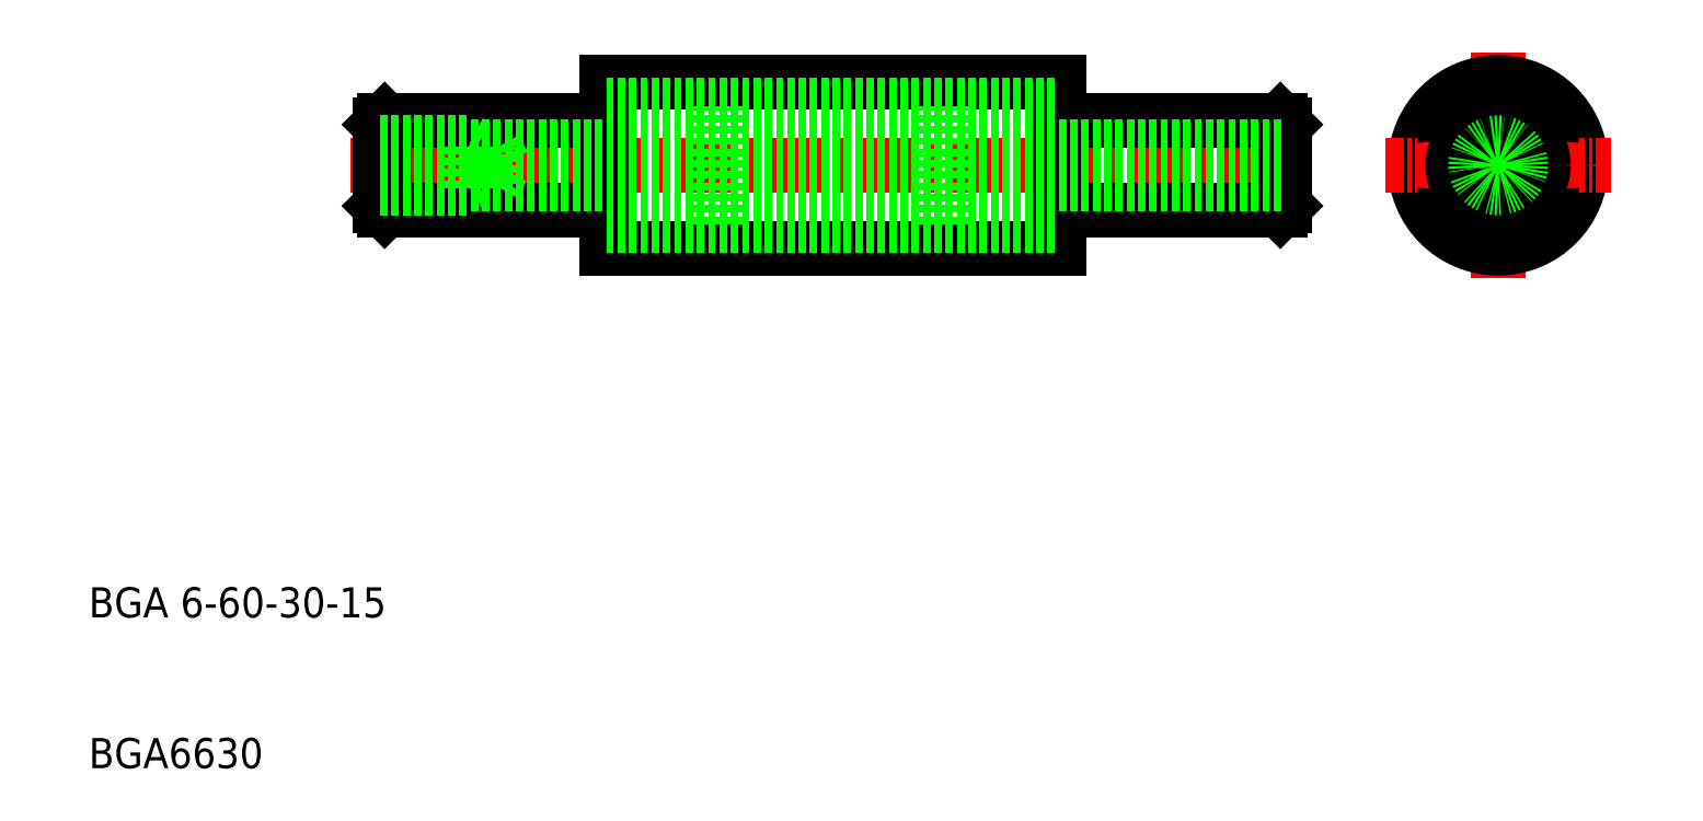
<metadata>
{"format":"dxf","ext":"dxf","renderer":"ezdxf+matplotlib","layout":"modelspace","background":"white","min_lineweight":24,"dpi":150}
</metadata>
<code>
0
SECTION
2
ENTITIES
0
LINE
8
0
10
536.5
20
470.7
30
0
11
566.5
21
470.7
31
0
0
LINE
8
0
10
536.5
20
481.7
30
0
11
566.5
21
481.7
31
0
0
LINE
8
CENTER
10
519.5
20
476.2
30
0
11
583.5
21
476.2
31
0
0
TEXT
8
0
10
502.2
20
446.2
30
0
40
2
1
BGA 6-60-30-15
0
TEXT
8
0
10
502.2
20
436.2
30
0
40
2
1
BGA6630
0
LINE
8
0
10
521.8
20
473.2
30
0
11
536.5
21
473.2
31
0
0
LINE
8
0
10
521.8
20
479.2
30
0
11
536.5
21
479.2
31
0
0
LINE
8
0
10
536.5
20
470.7
30
0
11
536.5
21
481.7
31
0
0
LINE
8
CENTER
10
595.7
20
483.7
30
0
11
595.7
21
468.7
31
0
0
LINE
8
0
10
581.2
20
473.2
30
0
11
566.5
21
473.2
31
0
0
LINE
8
0
10
581.2
20
479.2
30
0
11
566.5
21
479.2
31
0
0
LINE
8
0
10
566.5
20
470.7
30
0
11
566.5
21
481.7
31
0
0
CIRCLE
8
0
10
595.7
20
476.2
30
0
40
5.5
0
CIRCLE
8
0
10
595.7
20
476.2
30
0
40
3.1
0
CIRCLE
8
0
10
595.7
20
476.2
30
0
40
4
0
CIRCLE
8
0
10
595.7
20
476.2
30
0
40
3.9
0
LINE
8
CENTER
10
588.2
20
476.2
30
0
11
603.2
21
476.2
31
0
0
ARC
8
0
10
592.7
20
474.5
30
0
40
0.5
50
170.7
51
249.3
0
ARC
8
0
10
592.7
20
478
30
0
40
0.5
50
110.7
51
189.3
0
CIRCLE
8
0
10
595.7
20
476.2
30
0
40
3
0
ARC
8
0
10
592.7
20
474.5
30
0
40
0.5
50
355.7
51
64.34
0
ARC
8
0
10
595.7
20
472.7
30
0
40
0.5
50
230.7
51
309.3
0
ARC
8
0
10
595.7
20
472.7
30
0
40
0.5
50
55.66
51
124.3
0
ARC
8
0
10
598.7
20
474.5
30
0
40
0.5
50
290.7
51
9.26
0
ARC
8
0
10
598.7
20
474.5
30
0
40
0.5
50
115.7
51
184.3
0
ARC
8
0
10
595.7
20
479.7
30
0
40
0.5
50
50.74
51
129.3
0
ARC
8
0
10
595.7
20
479.7
30
0
40
0.5
50
235.7
51
304.3
0
ARC
8
0
10
592.7
20
478
30
0
40
0.5
50
295.7
51
4.339
0
ARC
8
0
10
598.7
20
478
30
0
40
0.5
50
350.7
51
69.26
0
ARC
8
0
10
598.7
20
478
30
0
40
0.5
50
175.7
51
244.3
0
LINE
8
0
10
521.8
20
479.2
30
0
11
521.8
21
473.2
31
0
0
LINE
8
0
10
521.5
20
473.5
30
0
11
521.8
21
473.2
31
0
0
LINE
8
0
10
521.5
20
473.5
30
0
11
521.5
21
478.9
31
0
0
LINE
8
0
10
521.8
20
479.2
30
0
11
521.5
21
478.9
31
0
0
LINE
8
0
10
581.2
20
479.2
30
0
11
581.2
21
473.2
31
0
0
LINE
8
0
10
581.5
20
473.5
30
0
11
581.2
21
473.2
31
0
0
LINE
8
0
10
581.5
20
473.5
30
0
11
581.5
21
478.9
31
0
0
LINE
8
0
10
581.2
20
479.2
30
0
11
581.5
21
478.9
31
0
0
LINE
8
0
10
536.5
20
480.2
30
0
11
566.5
21
480.2
31
0
0
LINE
8
0
10
536.5
20
472.2
30
0
11
566.5
21
472.2
31
0
0
LINE
8
0
10
544
20
472.3
30
0
11
544
21
480.1
31
0
0
LINE
8
0
10
559
20
472.3
30
0
11
559
21
480.1
31
0
0
LINE
8
0
10
544
20
480.1
30
0
11
559
21
480.1
31
0
0
LINE
8
0
10
544
20
479.3
30
0
11
559
21
479.3
31
0
0
LINE
8
0
10
544
20
472.3
30
0
11
559
21
472.3
31
0
0
LINE
8
0
10
544
20
473.1
30
0
11
559
21
473.1
31
0
0
LINE
8
0
10
536.5
20
479.2
30
0
11
566.5
21
479.2
31
0
0
LINE
8
0
10
536.5
20
473.2
30
0
11
566.5
21
473.2
31
0
0
CIRCLE
8
0
10
595.7
20
476.2
30
0
40
1.25
0
CIRCLE
8
0
10
595.7
20
476.2
30
0
40
1.5
0
LINE
8
0
10
529.8
20
476.2
30
0
11
529
21
477.5
31
0
0
LINE
8
0
10
527.5
20
477.7
30
0
11
528
21
477.5
31
0
0
LINE
8
0
10
521.5
20
477.5
30
0
11
581.5
21
477.5
31
0
0
LINE
8
0
10
521.5
20
477.7
30
0
11
527.5
21
477.7
31
0
0
LINE
8
0
10
528
20
475
30
0
11
527.5
21
474.7
31
0
0
LINE
8
0
10
521.5
20
475
30
0
11
581.5
21
475
31
0
0
LINE
8
0
10
521.5
20
474.7
30
0
11
527.5
21
474.7
31
0
0
LINE
8
0
10
529
20
475
30
0
11
529.8
21
476.2
31
0
0
LINE
8
0
10
527.5
20
474.7
30
0
11
527.5
21
477.7
31
0
0
LINE
8
0
10
529
20
475
30
0
11
529
21
477.5
31
0
0
ENDSEC
0
EOF

</code>
